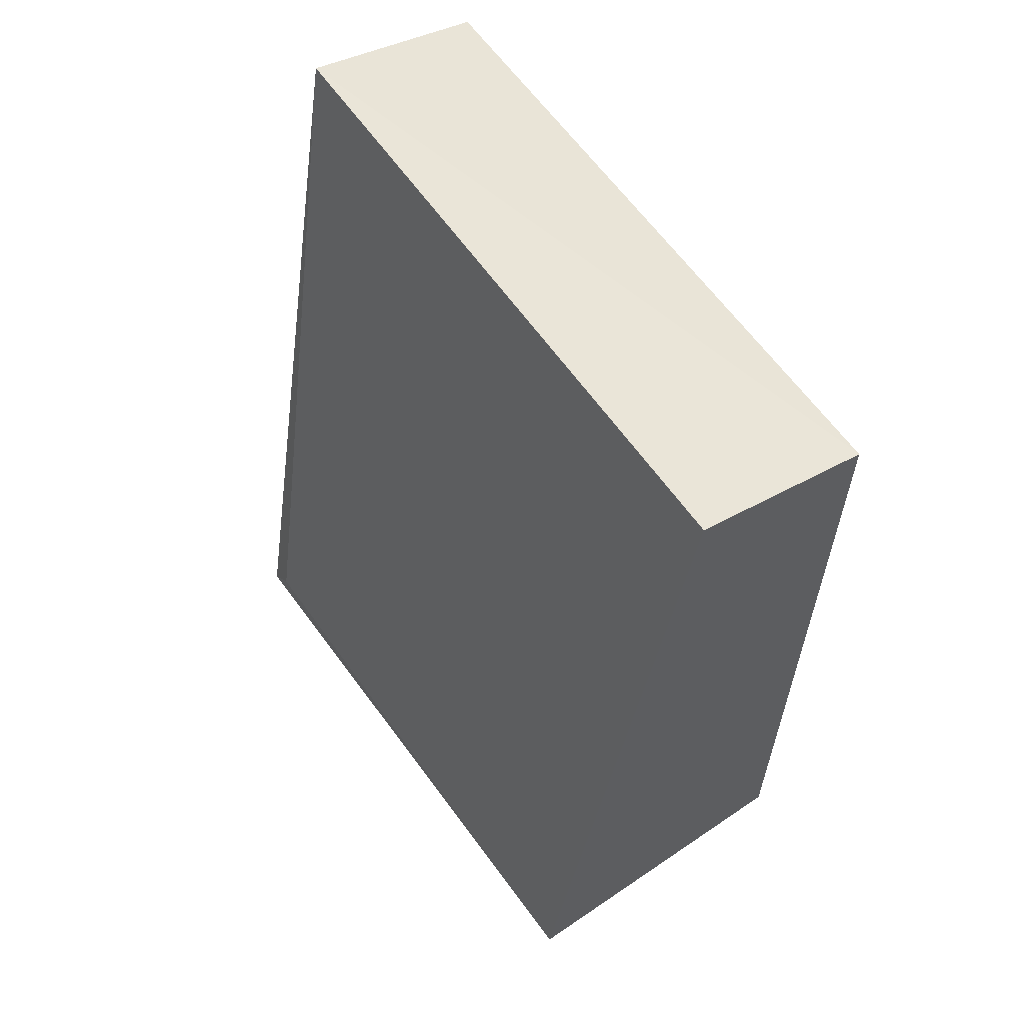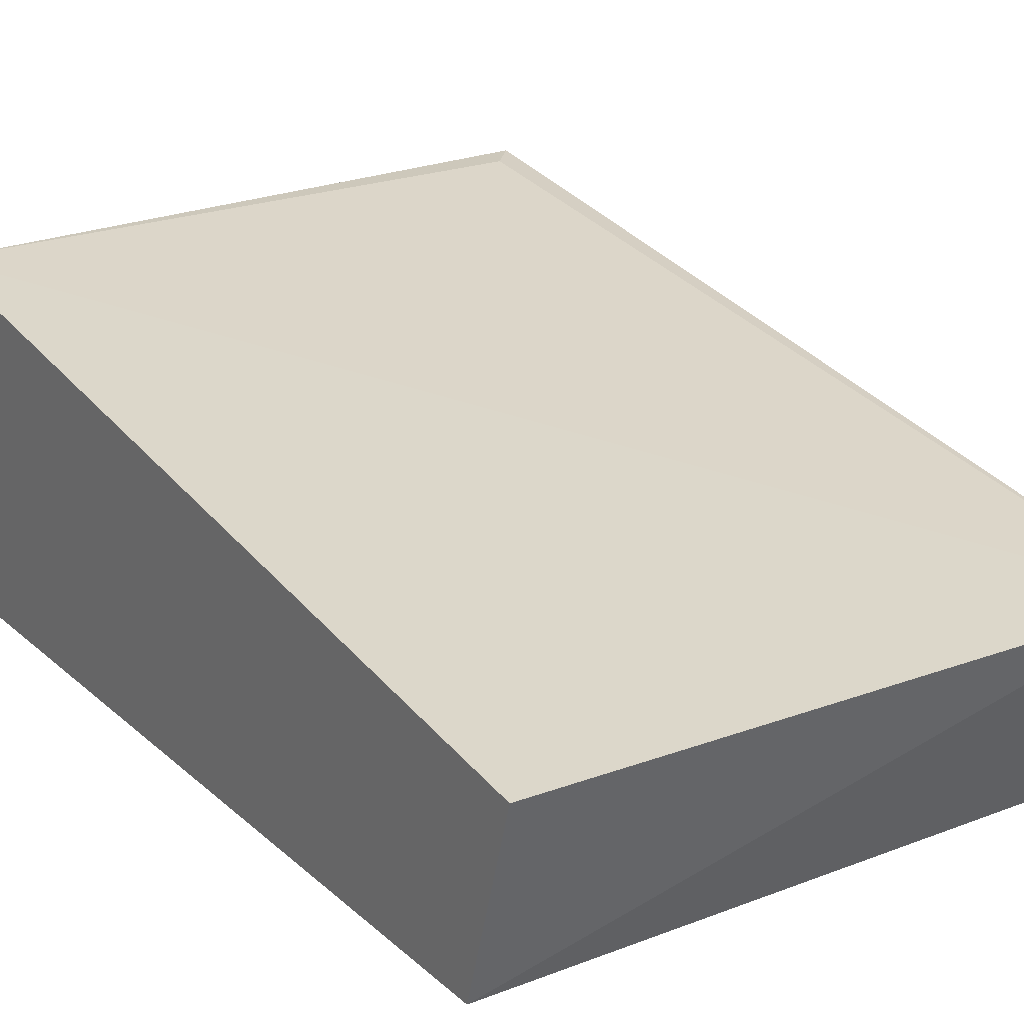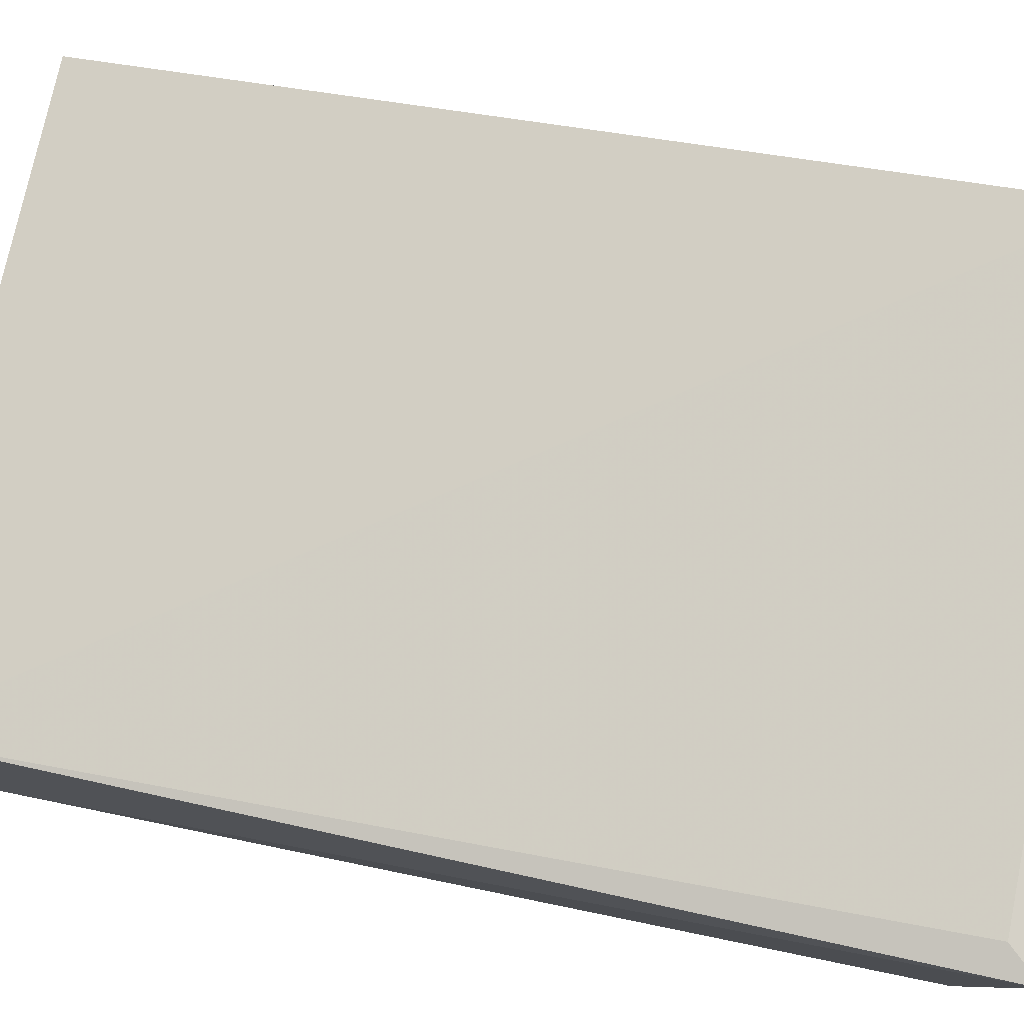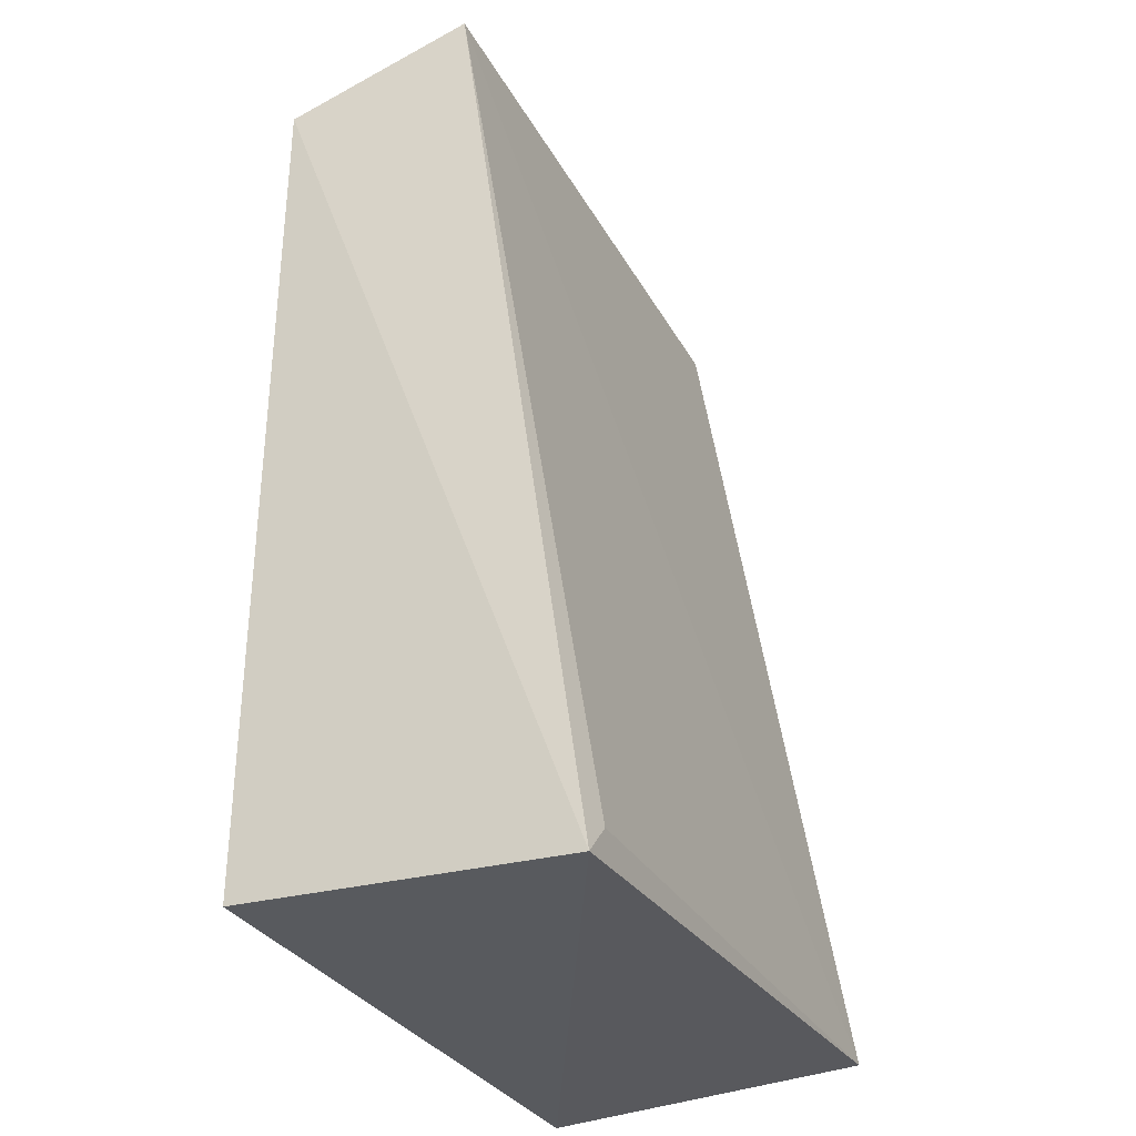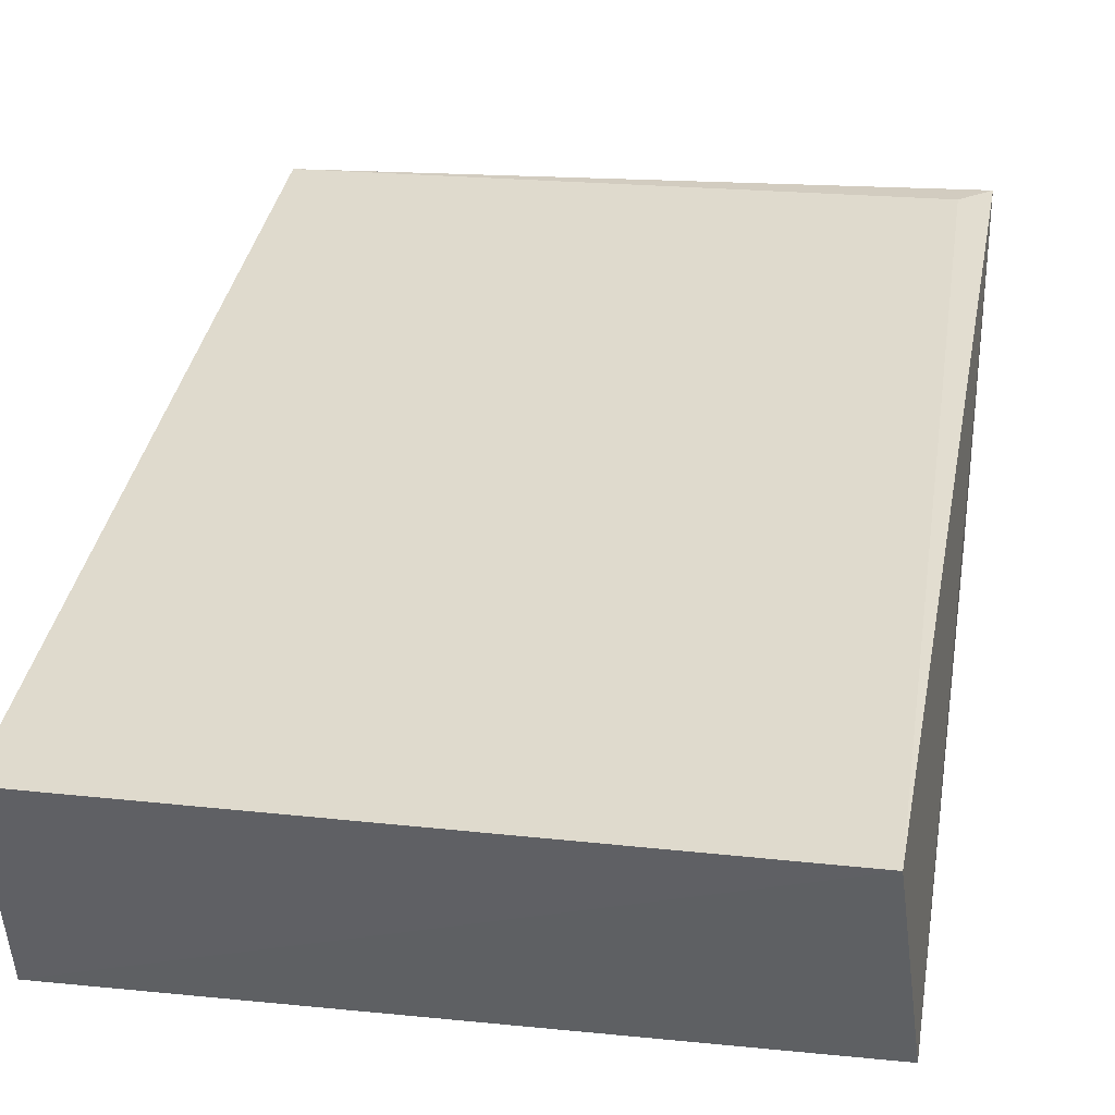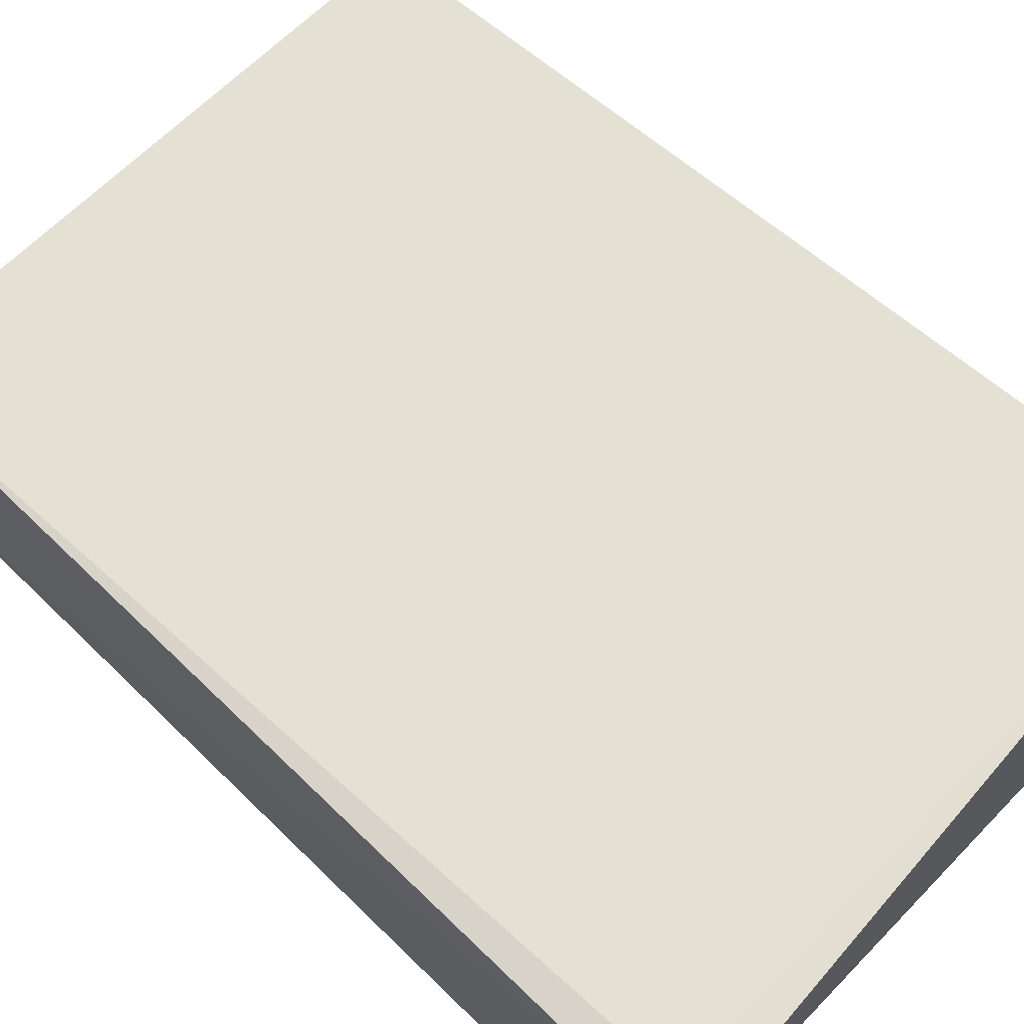
<metadata>
{"format":"obj","ext":"obj","renderer":"f3d","projection":"perspective","resolution":1024,"background":"white","views":[{"elev":61.5,"azim":54.7,"up":"+Y"},{"elev":22.2,"azim":146.0,"up":"+Z"},{"elev":78.8,"azim":-78.5,"up":"+Z"},{"elev":-32.1,"azim":-64.7,"up":"+Y"},{"elev":24.5,"azim":-170.8,"up":"+Z"},{"elev":67.6,"azim":-45.8,"up":"+Z"}]}
</metadata>
<code>
v 0.08511 -1.227 0.1342
v 0.08511 -1.787 0.2236
v 0.08452 -1.798 0.02054
v -0.3009 -1.261 0.01947
v -0.2915 -1.219 0.1347
v -0.3045 -1.81 0.2236
v 0.08451 -1.261 0.02056
v -0.3009 -1.798 0.01719
v -0.2862 -1.79 0.2237
v -0.09434 -1.798 0.0189
f 1 2 3
f 5 2 1
f 6 3 2
f 6 5 4
f 7 1 3
f 7 5 1
f 7 4 5
f 8 6 4
f 8 3 6
f 8 4 7
f 9 6 2
f 9 2 5
f 9 5 6
f 10 8 7
f 10 7 3
f 10 3 8

</code>
